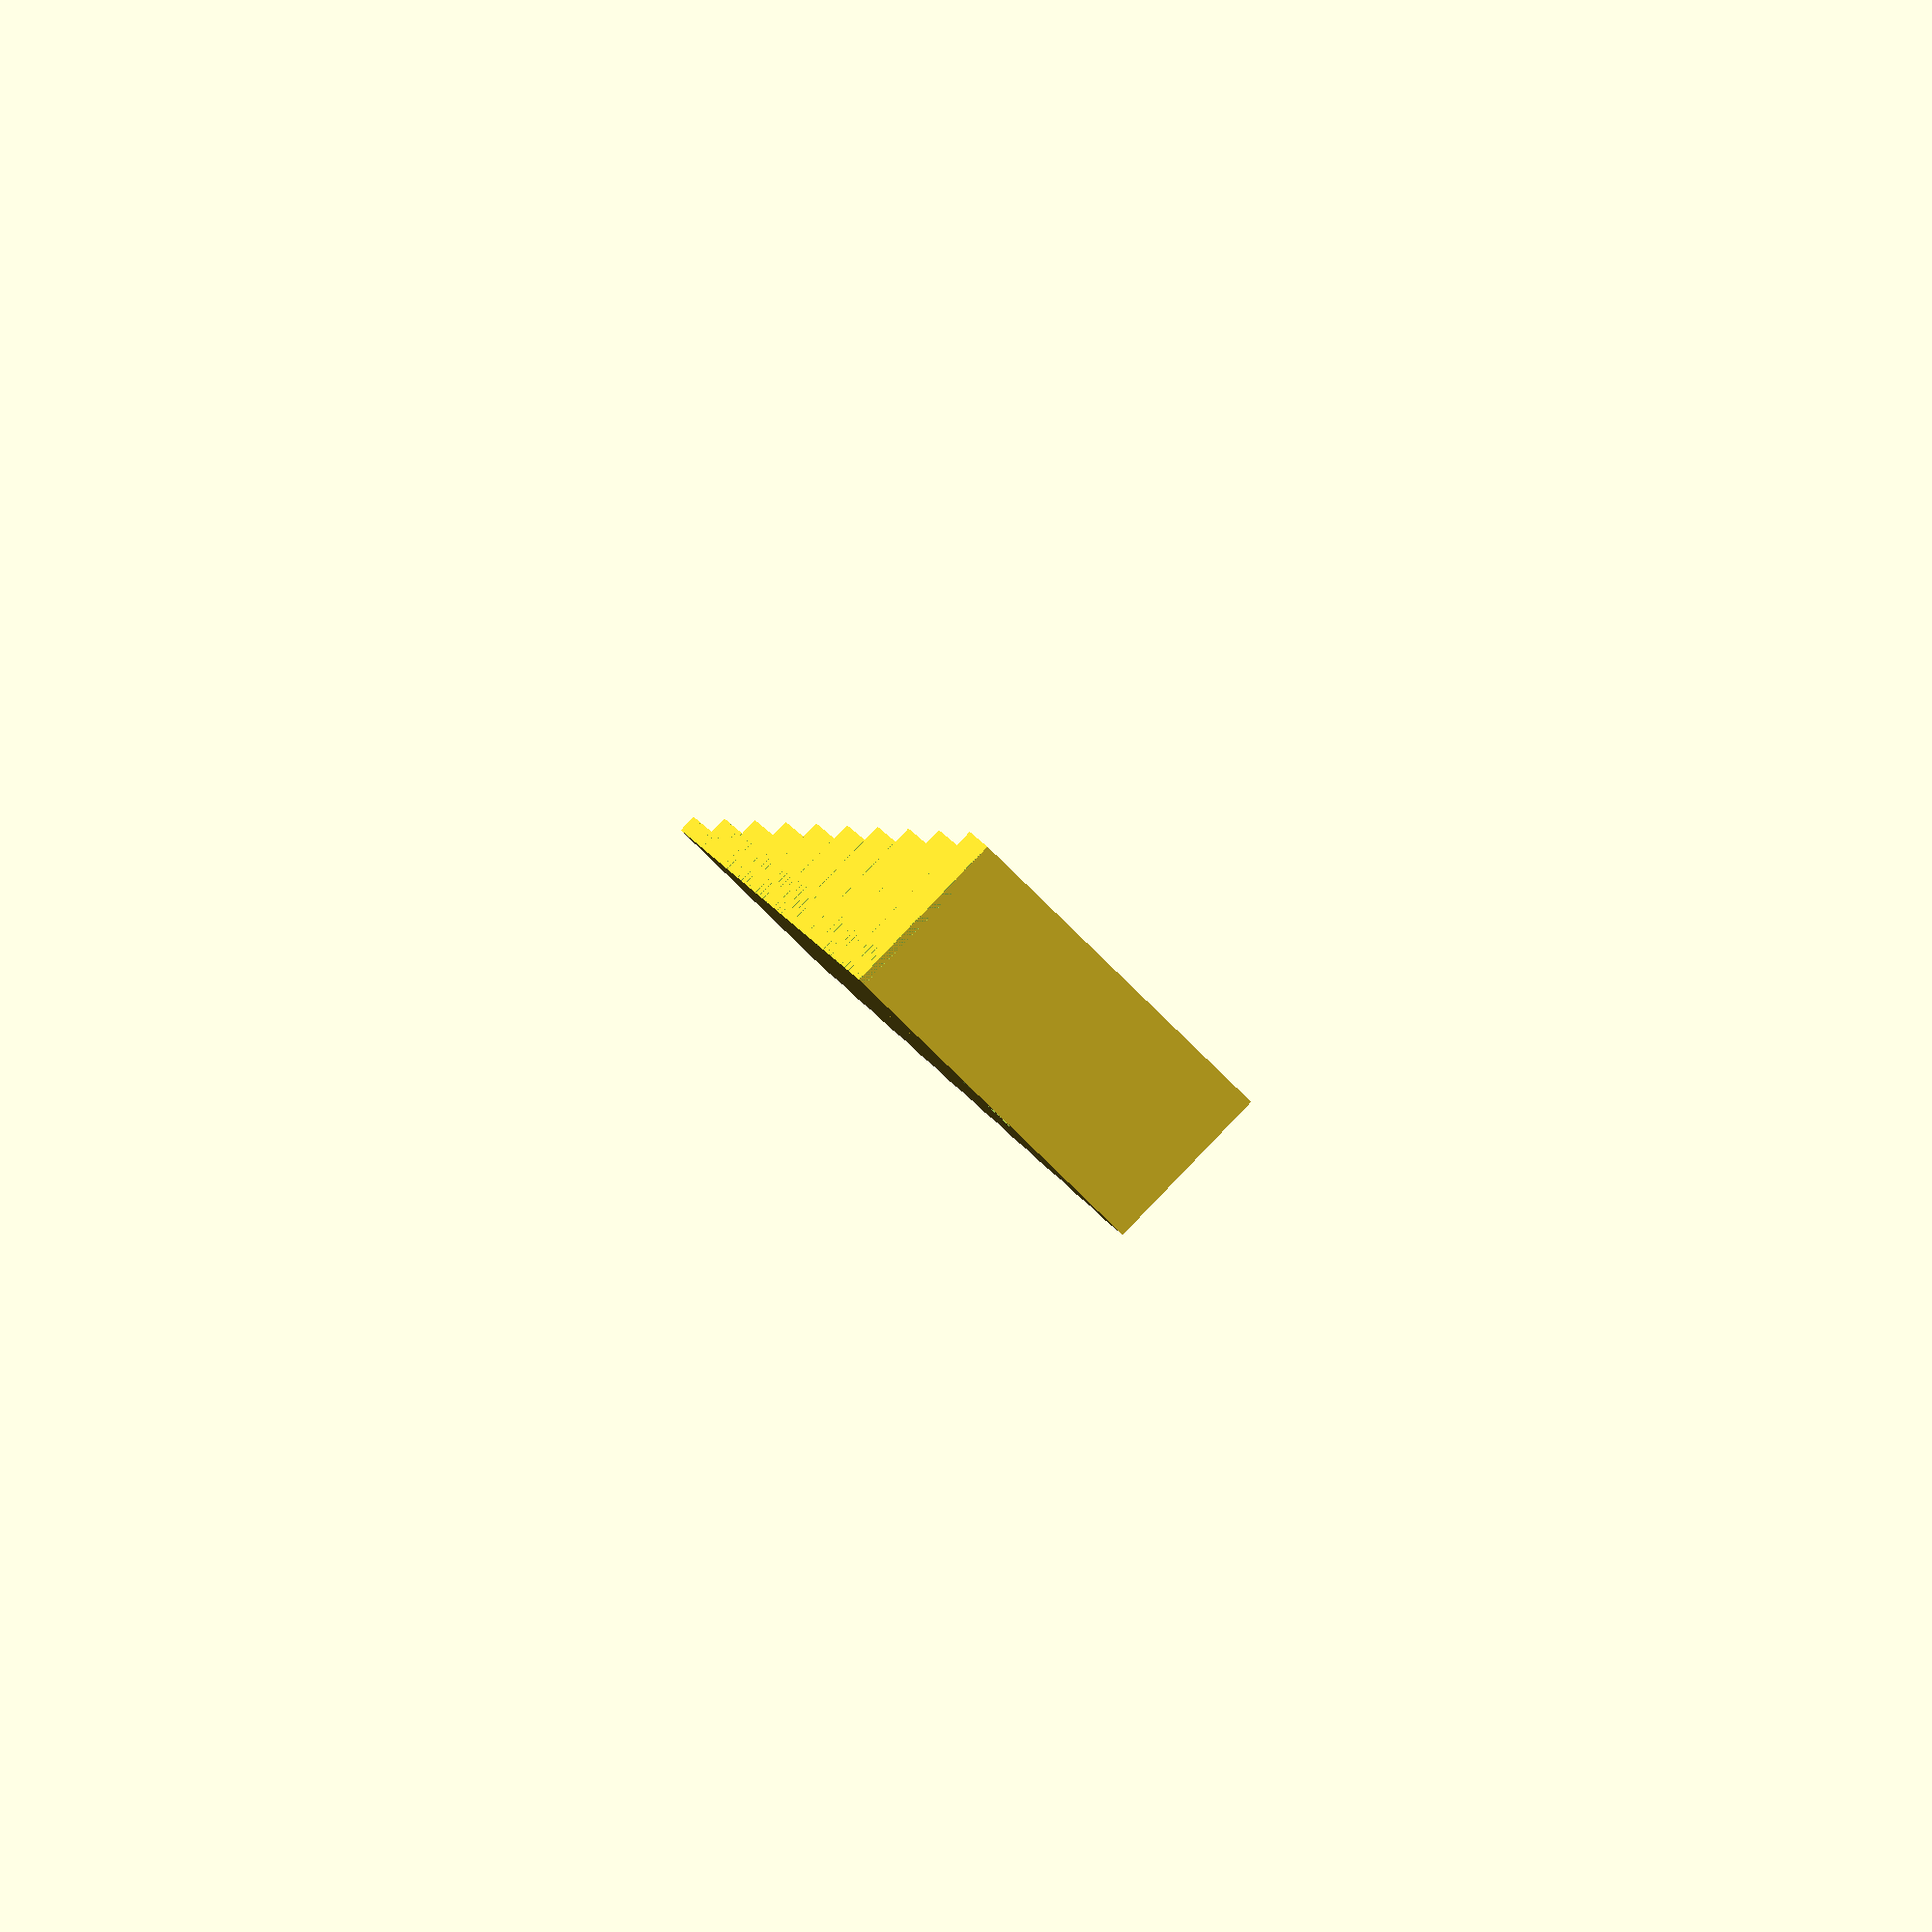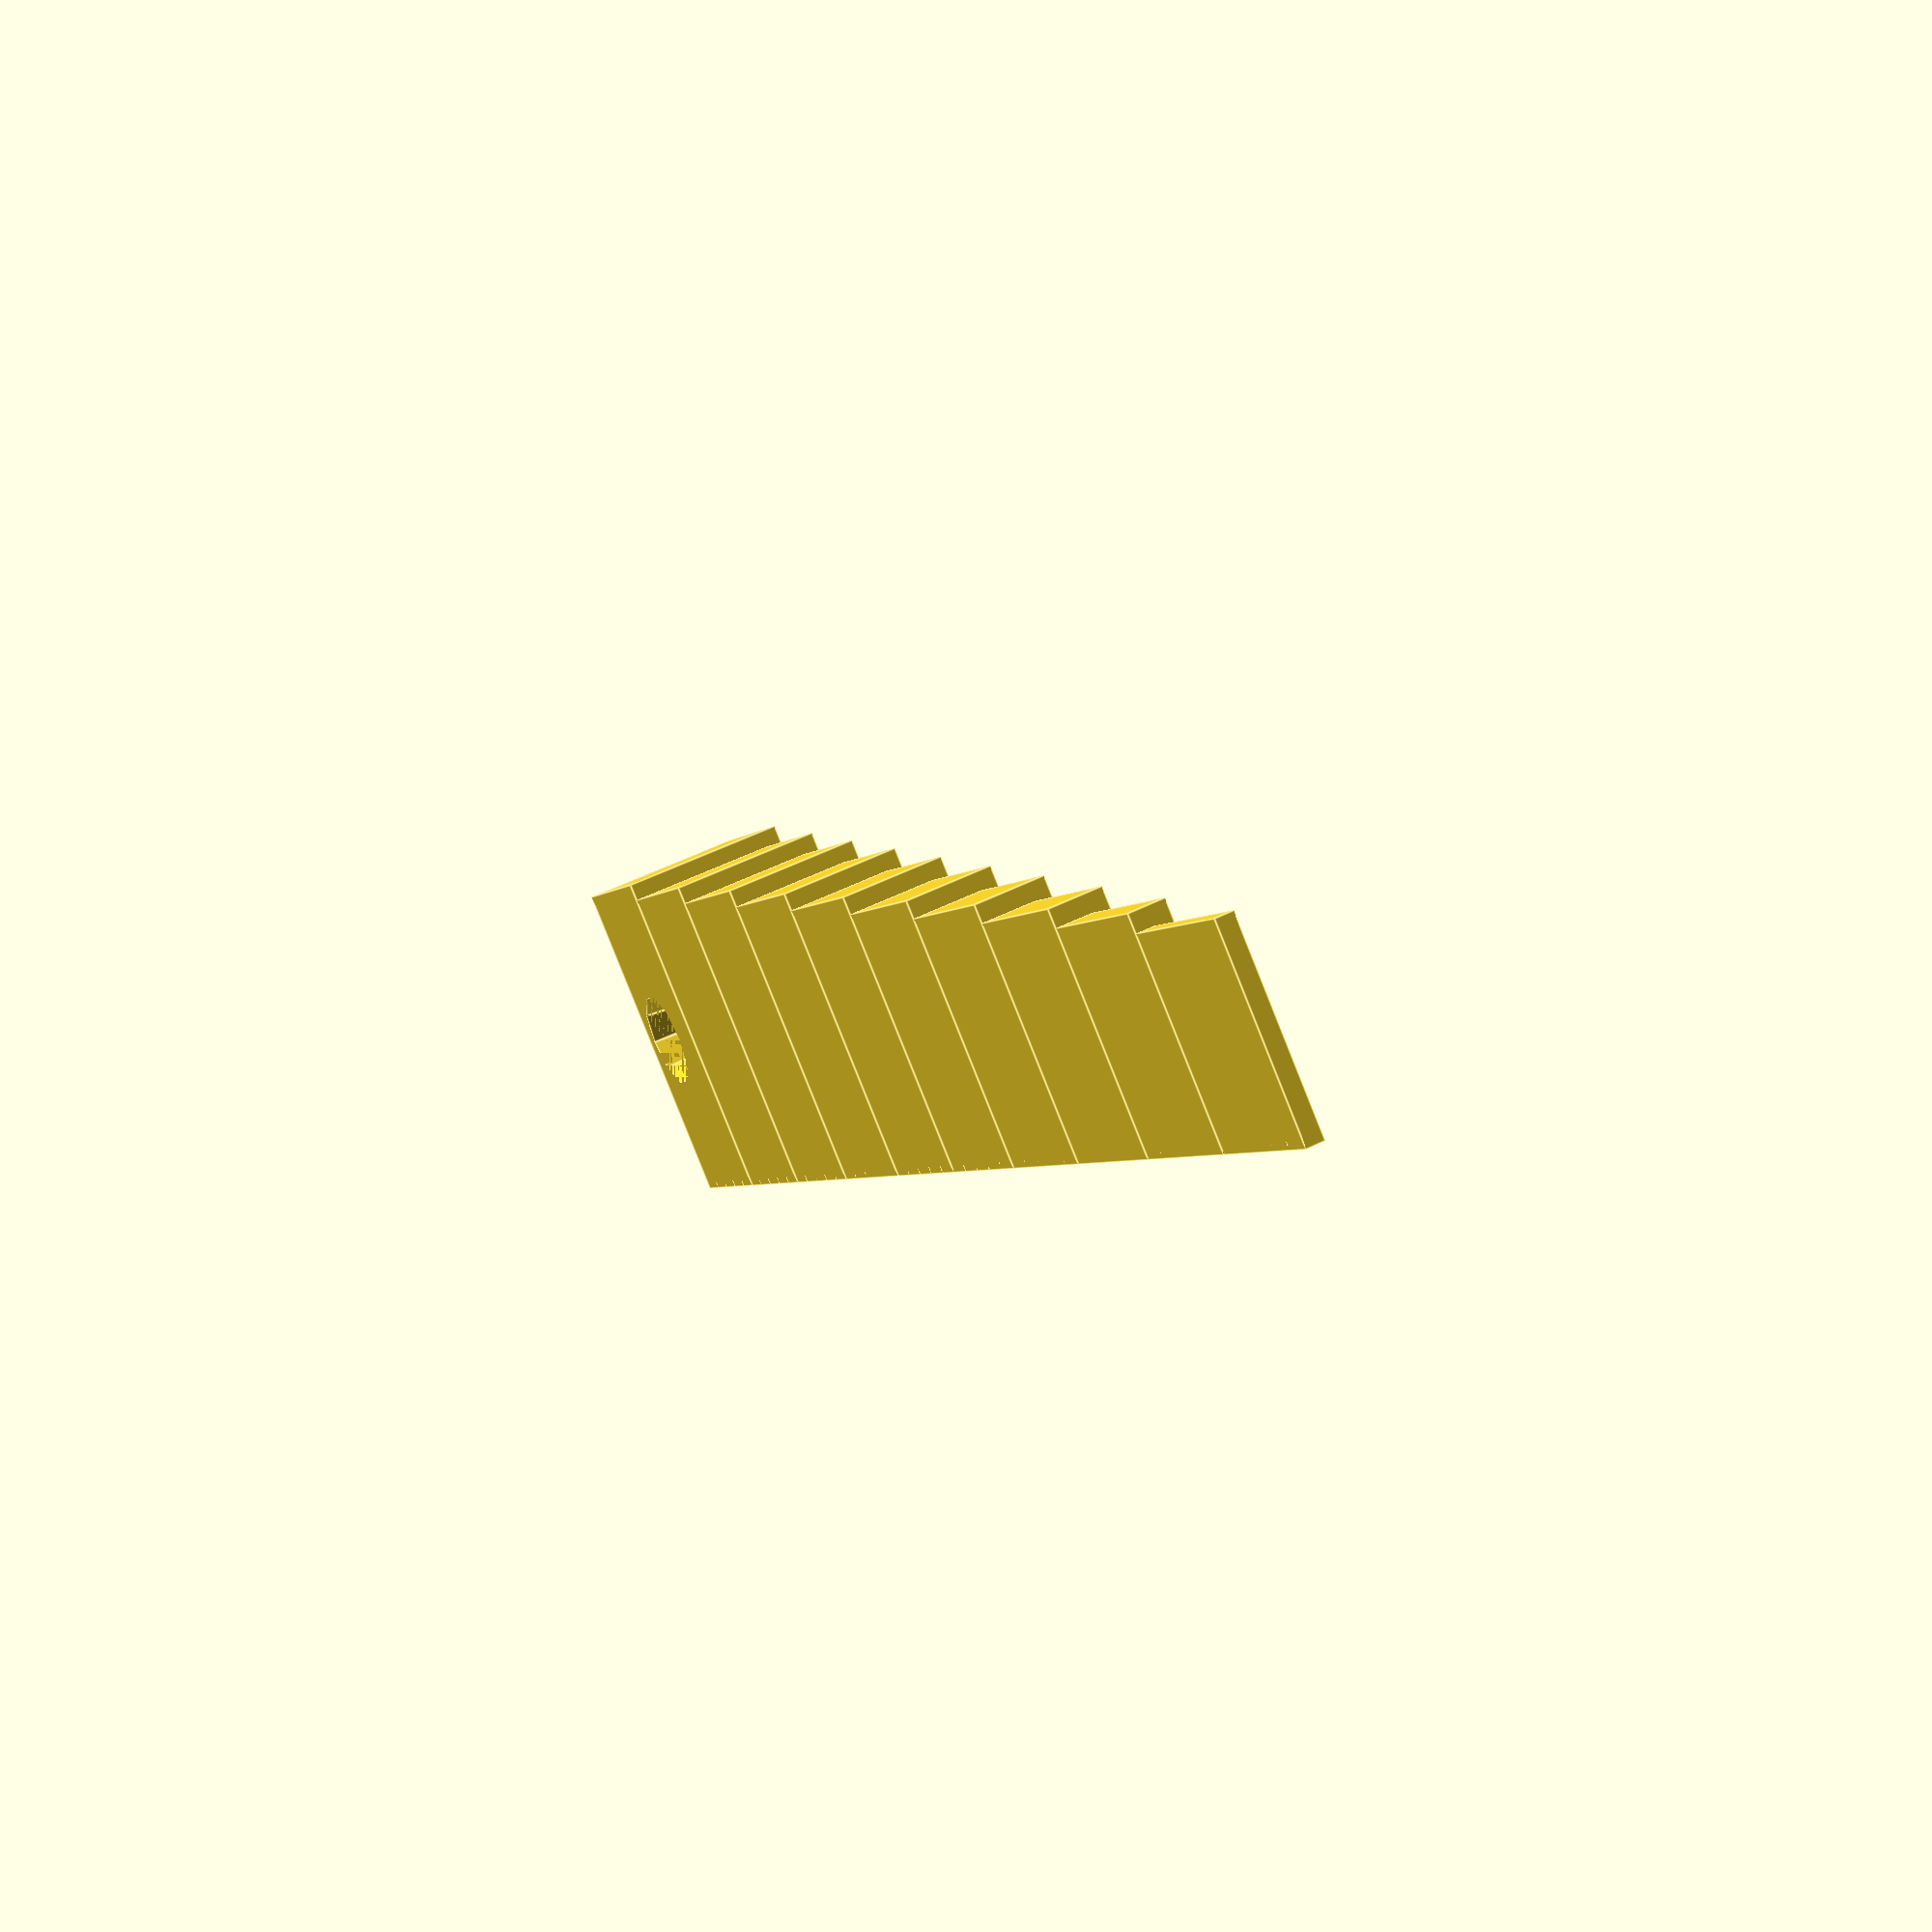
<openscad>
// 99% based on @sponno_2422409 work at https://www.printables.com/model/1033945-thickness-gauge-ruler-1-20mm-in-1mm-increments-100/files

// MOD HISTORY:
// 2025-08-12 @AzaB2C
// - Increased font size and tweaked layout to maximize readability.

step = 10;

difference() {
    union() {
        for(i = [1:1:10]){
            //echo(i);
            // Create the cube with debossed text on both sides
            translate([(i-1)*step, 0, 0])
            difference() {
                // The cube
                cube([step, 10+(i), i]);
                offset = (i == 10) ? 6 : 4; // move the 10 slighly left when 
               
                // Front face: deboss 'i mm'
                
                translate(
                  (i == 10)
                  ? [step/2 - 2, offset + 2.5, i-0.6]
                  : [step/2 - 2, offset + .5, i-0.6],
                [step/2 - 2, offset, i-1.5])  // Adjust Z position slightly inside the cube
                rotate([0, 0, -90])  // Rotate the text 90º clockwise (around the z-axis)
                linear_extrude(height=1.5)  // Extrude deeper to ensure the text is fully subtracted
                text(str(i, ""), size=5, valign="right", halign="lef", font="Bitstream Vera Sans"); // Debossed text

                // Front face: deboss 'i mm'
                translate([step/2-4, 6+i-2, i-0.6])  // Adjust Z position slightly inside the cube
                rotate([0, 0, 0])  // Rotate the text 90º clockwise (around the z-axis)
                linear_extrude(height=1.5)  // Extrude deeper to ensure the text is fully subtracted
                text(str(i+10, ""), size=5,  valign="bottom", halign="middle", font="Bitstream Vera Sans"); // Debossed text
                
                line = 0.2;
                depth=0.4;
                translate([2-line,0,0]) cube([line,depth,2]); // 2
                translate([4-line,0,0]) cube([line,depth,2]); // 4
                translate([6-line,0,0]) cube([line,depth,2]); // 6
                translate([8-line,0,0]) cube([line,depth,2]); // 8
                translate([10-line,0,0]) cube([line,depth,10]); //10
            }
        }
    }
    // A cylinder
    translate([step*10-4, 10, 0])
    cylinder(20, 3);
    
    // Add text on the ZX plane: "DX HEIGHT GAUGE"
    //translate([73, 0.5,2.5 ])  // Adjust translation to position the text on the ZX plane
    //rotate([90, 0, 0])  // Rotate the text so it appears flat on the ZX plane
    //linear_extrude(height=1.5)  // Extrude the text to make it visible
    // Text to be displayed on the ZX plane
    //text("THICKNESS GAUGE MK2", size=3, valign="center", halign="center");
    
}


</openscad>
<views>
elev=270.7 azim=262.3 roll=224.0 proj=o view=solid
elev=130.0 azim=229.9 roll=299.1 proj=p view=edges
</views>
